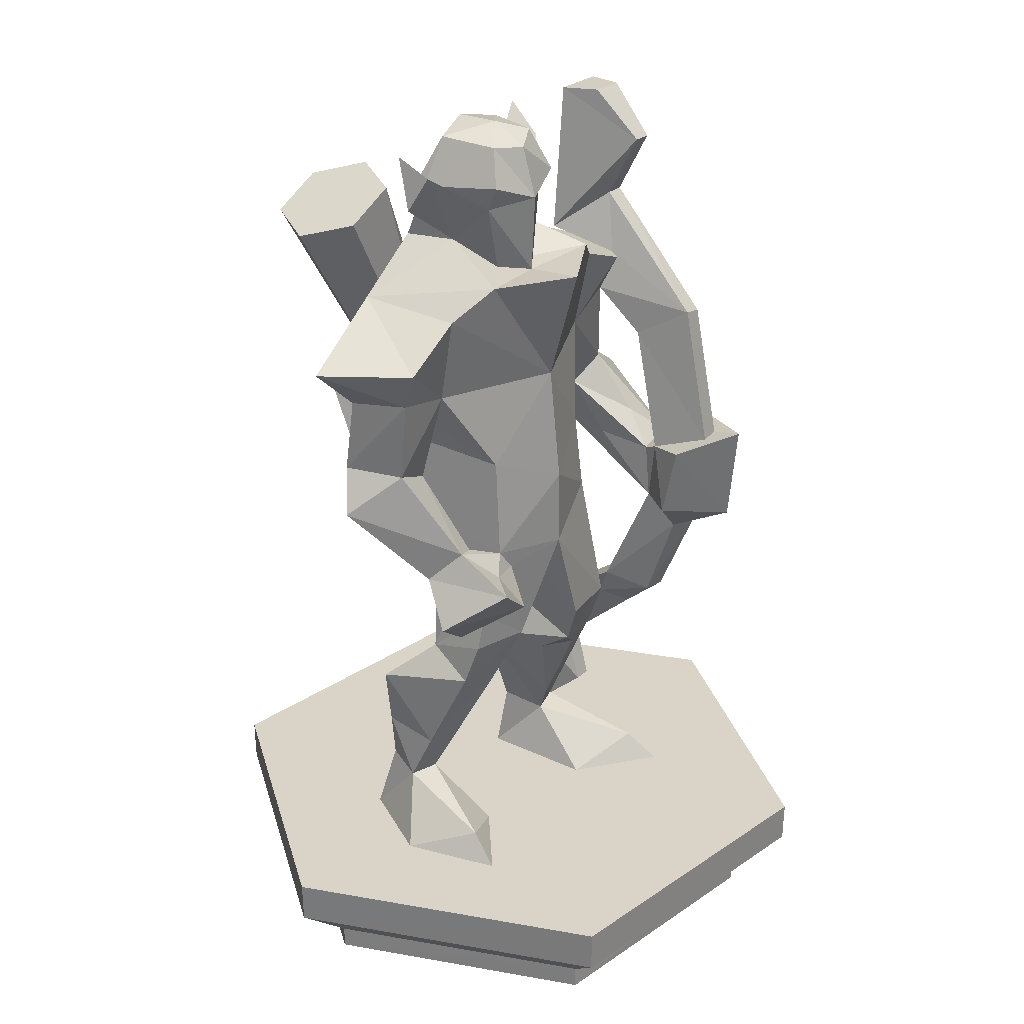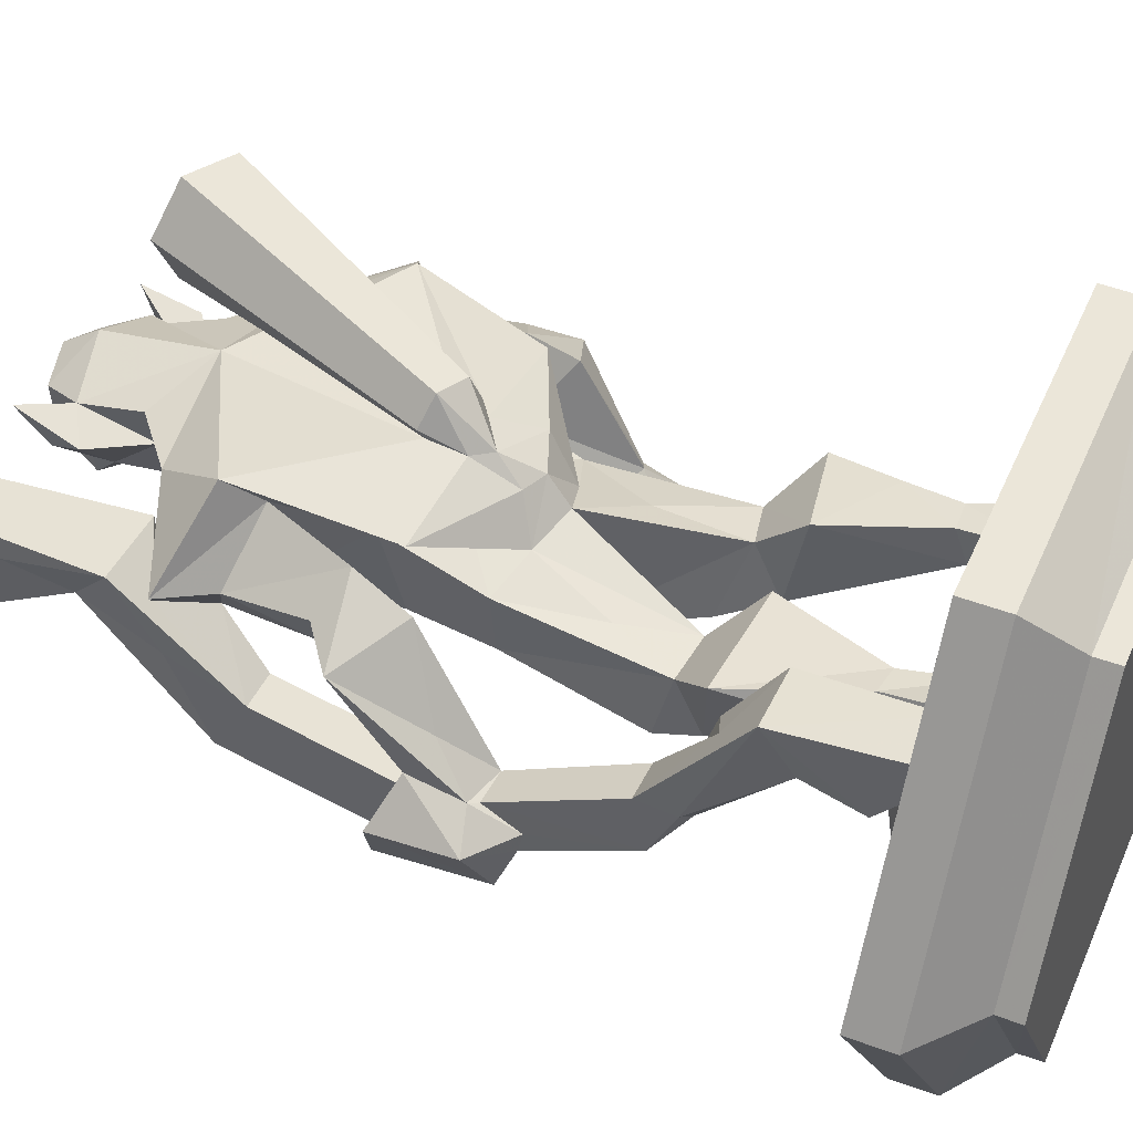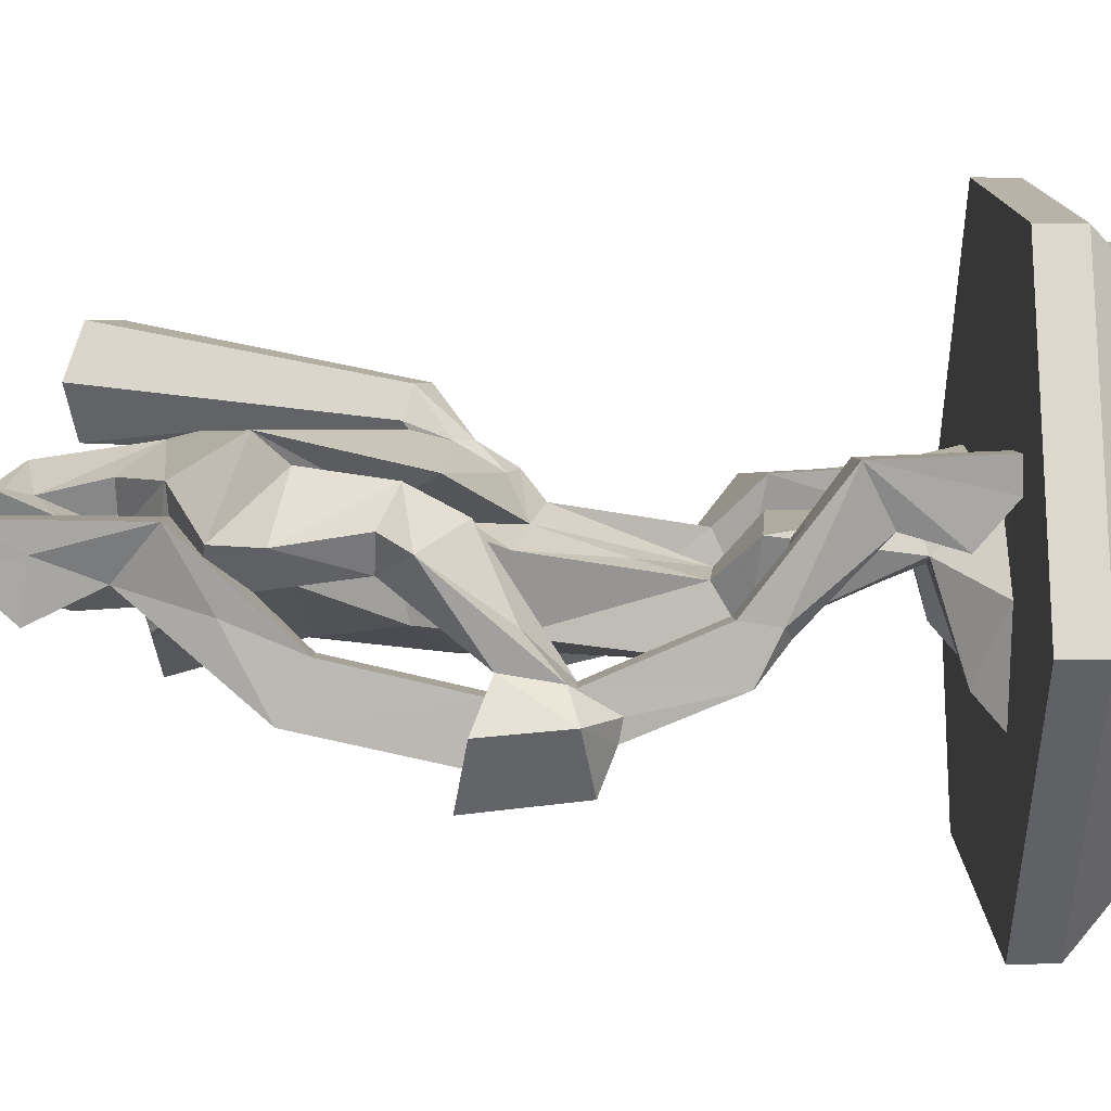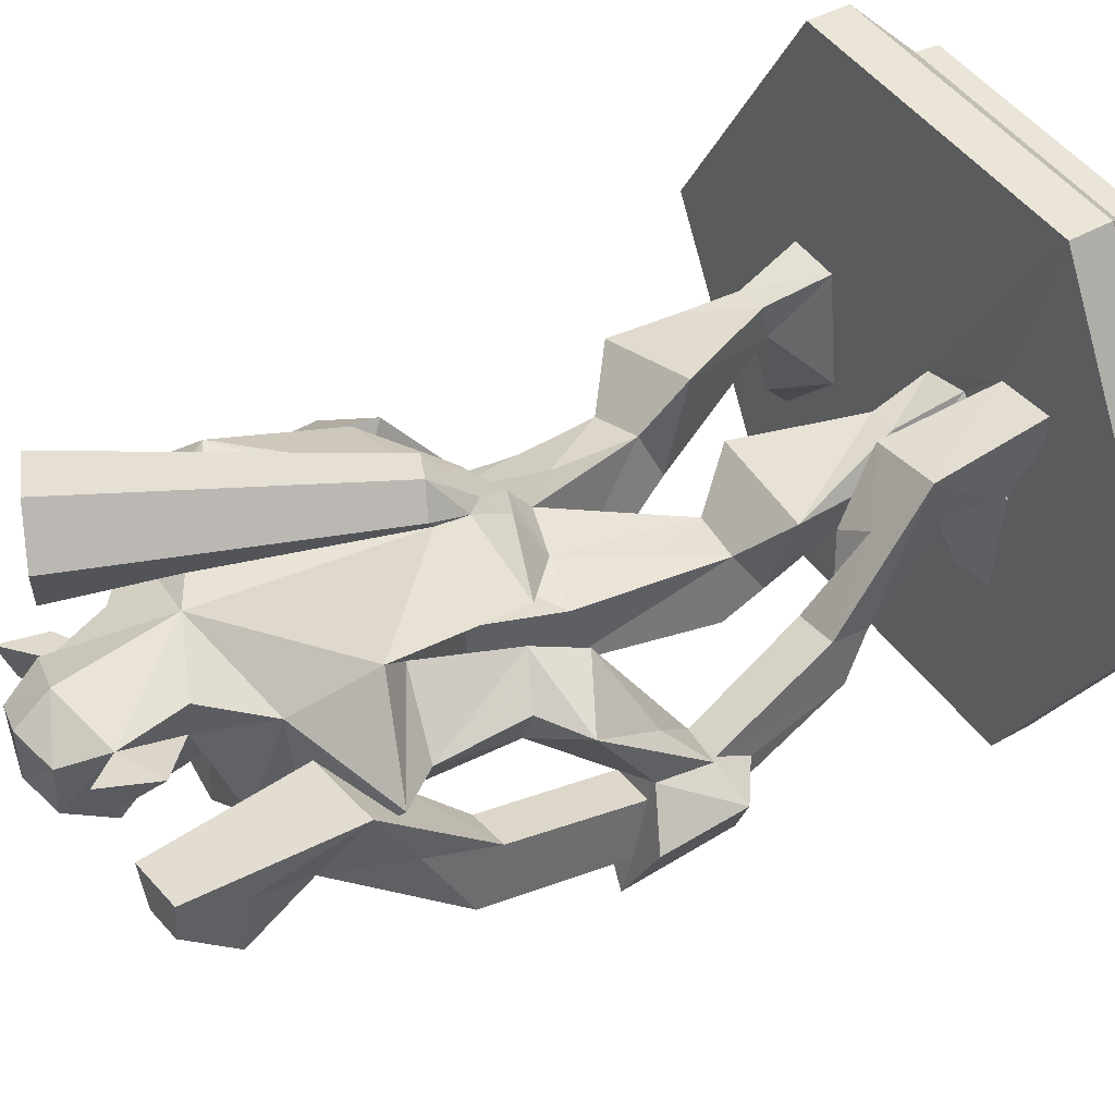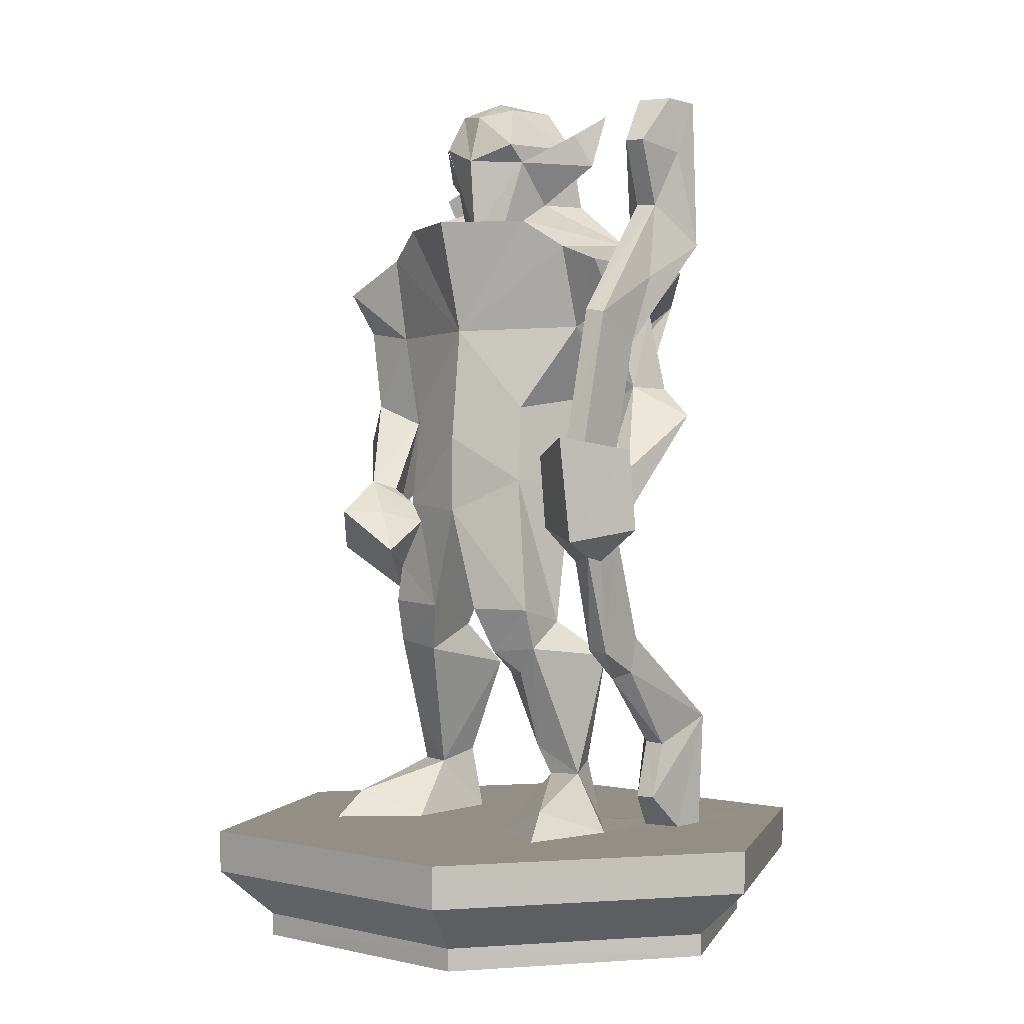
<metadata>
{"format":"obj","ext":"obj","renderer":"f3d","projection":"perspective","resolution":1024,"background":"white","views":[{"elev":28.6,"azim":-45.1,"up":"+Z"},{"elev":47.5,"azim":113.1,"up":"+Y"},{"elev":12.8,"azim":89.8,"up":"+Y"},{"elev":45.5,"azim":57.1,"up":"+Y"},{"elev":0.3,"azim":43.8,"up":"+Z"}]}
</metadata>
<code>
v 5.805 2.698 31.47
v 4.981 5.463 4.064
v -9.354 1.643 18.97
v -1.252 3.739 17.36
v -1.492 -1.481 16.08
v 5.923 3.029 29.48
v -5.054 -1.817 16.02
v 1.359 2.117 17.2
v -7.563 4.563 23.38
v 5.399 0.97 10.12
v -2.222 4.502 26.89
v 3.511 -2.408 4
v -2.725 0.5478 27.02
v -5.842 -0.3218 26.03
v -4.895 -0.8908 13.88
v 10.33 1.415 2.5
v 4.922 0.7303 18.67
v 3.626 -6.755 0.7973
v 6.235 -2.572 18.35
v 7.377 -1.414 18.26
v -3.298 4.703 20.35
v 9.015 3.715 4
v 2.551 2.79 10.51
v -5.431 -0.3509 10.94
v 4.775 -0.6166 10.96
v 0.8062 -0.1144 9.926
v 2.612 4.71 23
v 2.809 4.958 8.245
v 5.032 -1.663 14.25
v -6.698 8.107 0.00013
v -6.703 2.162 20.73
v 4.409 1.447 25.35
v 2.463 4.467 19.06
v 5.146 0.9805 29.78
v -8.054 -0.6685 24.78
v -5.001 3.872 29.75
v 6.191 -0.3221 15.74
v 4.959 3.427 20.68
v -2.032 2.739 16.24
v 1.267 3.205 6.383
v 8.343 1.415 -5.9e-05
v -7.713 0.1496 23.24
v -1.641 -0.1212 26.83
v -4.291 5.77 30.07
v -10.13 2.077 24.63
v 7.42 -1.136 15.41
v -1.838 1.534 32.03
v -2.052 3.102 31.97
v 3.905 3.561 18.21
v 3.612 9.592 0.8052
v 1.486 3.695 4.046
v 4.515 2.49 31.53
v -5.046 3.108 31.1
v -7.061 3.131 18.12
v -6.299 1.829 5.972
v -1.553 -1.039 22.97
v 5.961 1.377 24.7
v -12.56 1.414 4
v -4.192 -1.016 16.37
v 6.291 -3.374 14.98
v -7.864 0.3633 4
v -1.725 0.2393 31.35
v 4.647 2.922 23.51
v 4.577 -0.4702 17.5
v -5.203 -0.8464 12.51
v 4.066 1.34 10.34
v -5.469 -0.6966 16.93
v -4.14 2.979 30.25
v 4.05 -2.494 18.07
v 0.549 1.716 13.96
v -2.108 3.704 17
v -1.417 -2.17 27.04
v 4.4 3.527 9.503
v -5.386 2.542 20.51
v 4.872 4.318 4
v -6.92 2.582 10.6
v 2.257 4.221 26.39
v -0.05666 -0.691 10.71
v -5.867 0.2317 22.95
v -5.995 1.063 7.758
v -3.721 1.905 14.56
v 4.591 -0.6744 15.47
v -0.3905 -1.416 12.37
v -6.481 2.802 8.28
v 6.196 -1.464 23.25
v -0.8552 0.6073 26.91
v 3.892 3.654 31.5
v -6.836 -8.504 4
v -6.487 -2.858 4
v -2.511 6.05 19.44
v -3.661 1.845 27.98
v 1.658 -0.3093 10.87
v 3.901 1.576 23.96
v 1.081 -0.2524 27.05
v -10.56 1.414 -4.5e-05
v -6.413 0.3081 15.86
v -4.863 0.3598 14.89
v 4.879 3.393 7.245
v -6.071 1.119 19.55
v -3.644 -1.072 15.64
v 2.903 5.153 4.002
v -12.54 1.42 2.495
v 6.213 -3.82 18.69
v 4.163 3.309 7.305
v -6.836 11.33 4
v 1.499 4.001 31.46
v -0.1648 3.202 4
v 0.5064 -0.7472 4
v 5.268 5.357 8.218
v -1.675 -0.3074 29.6
v -3.372 4.515 26.16
v 3.37 2.911 9.832
v -4.297 -0.8988 27.05
v 1.724 -0.8037 12.34
v 3.621 -6.746 0.000147
v -5.425 7.392 29.53
v -5.512 1.02 14.28
v -0.512 2.872 31.63
v -10.55 1.423 0.7886
v -7.978 5.219 28.36
v -2.96 -0.9676 12.37
v 3.446 4.101 4
v -5.427 4.552 24.64
v -5.478 3.73 26.11
v 4.866 0.5325 9.877
v 3.615 9.601 0.000214
v 4.905 2.809 5.272
v 5.469 -1.578 23.38
v 5.543 2.161 27.47
v -6.71 3.628 22.93
v -7.656 0.5123 20.3
v 6.049 -0.7041 17.79
v 0.8045 -0.1071 20
v -2.931 4.933 19.26
v -6.984 3.341 19.09
v -3.437 2.103 16.62
v -8.815 2.165 20.54
v 5.902 -1.264 14.28
v 1.327 3.354 20.5
v 4.509 2.149 20.73
v -0.2896 0.4882 9.892
v 3.156 2.2 19.98
v 3.866 -2.024 15.48
v 5.853 1.096 29.75
v -4.139 3.922 26.64
v 5.925 -0.4915 15.49
v -5.58 -0.3042 12.98
v -3.755 1.643 11.54
v -5.015 3.157 6.328
v 5.846 3.28 24.98
v -3.505 3.26 9.949
v -7.269 7.117 28.68
v -6.827 -8.49 2.5
v -5.833 -6.775 0.0002
v -2.565 4.7 18.93
v -3.494 2.516 31.63
v -0.1563 0.3655 30.16
v -3.831 2.126 18.39
v -5.741 9.601 0.000144
v 3.983 0.9447 11.4
v -6.109 3.045 6.396
v 4.617 -8.504 4
v -4.131 -2.252 14.53
v -5.832 9.592 0.7654
v -3.253 0.06667 30.22
v 3.253 3.47 26.16
v -5.342 2.365 29.35
v -3.255 0.446 29.34
v 5.401 0.9778 16.97
v -4.98 1.713 30.62
v 3.858 0.6823 25.48
v -7.162 -0.2885 16.19
v 0.7838 1.614 5.926
v -7.48 3.172 19.95
v -6.714 3.141 26.29
v -1.001 4.689 18.84
v 5.933 -2.003 14.42
v -5.128 1.336 17.2
v 1.211 2.495 30.6
v 4.606 11.32 2.501
v 5.558 2.898 25.06
v -6.333 -1.777 4.944
v -1.423 2.627 10.19
v 5.463 1.185 11.39
v -4.063 -0.7004 19.93
v 1.401 1.292 11.85
v 2.254 0.6516 26.09
v 0.2098 3.035 6.262
v -0.6658 0.9971 31.61
v 0.2604 3.926 28.02
v -5.454 1.273 11.91
v 3.675 4.493 20.03
v -8.714 1.825 23.2
v 5.876 3.978 31.41
v 4.527 0.1043 22.31
v -6.827 11.32 2.502
v 6.327 3.131 19.64
v 0.5814 1.105 7.029
v 5.577 -0.6358 10.91
v -4.261 2.651 29.94
v -0.1766 2.298 27.99
v -0.4085 2.474 16.73
v -0.3717 1.25 11.67
v 4.016 1.381 17.77
v -2.15 3.928 30.76
v -1.537 4.589 18.21
v -5.198 1.695 5.928
v 4.238 2.701 5.276
v 1.796 2.049 5.972
v 6.099 3.934 26.04
v -0.1411 0.9833 29.53
v 2.981 -1.384 4.947
v -0.1168 2.546 18.33
v 6.135 -0.0205 17.61
v -3.703 -0.3401 10.63
v 4.804 2.019 27.52
v -7.579 -1.438 14.6
v -4.293 -0.4427 4.001
v 4.617 11.33 4
v -4.792 3.529 3.917
v -6.623 3.51 4
v -6.296 -1.166 17.23
v -1.5 -1.478 18.88
v -0.8136 5.282 20.23
v 4.608 -8.49 2.503
v 0.2504 3.415 30.21
v -0.8565 5.021 20.05
v 3.311 5.795 24
v -5.834 -6.762 0.801
v -5.897 -3.095 16.04
v -1.457 6.206 19.92
v -2.859 0.5616 31.51
v -6.844 3.597 28.9
v 3.8 1.299 3.999
v 5.997 0.3439 22.25
v -4.481 3.356 28.02
v 2.305 1.403 23.07
v 10.34 1.415 4
v 8.333 1.414 0.7925
v 1.574 3.113 29.43
v 5.493 -2.718 18.3
v 4.528 -0.9766 17.72
v -3.65 3.739 17.6
v 0.943 -0.3754 17.24
f 230 7 222
f 165 232 200
f 168 91 13
f 115 126 41
f 22 75 234
f 68 156 205
f 183 173 198
f 191 178 81
f 207 55 182
f 101 234 122
f 162 22 12
f 196 180 50
f 180 239 50
f 239 180 16
f 219 75 22
f 88 219 89
f 120 152 134
f 36 152 120
f 158 74 135
f 105 219 196
f 88 153 225
f 219 180 196
f 152 36 116
f 162 16 238
f 162 88 225
f 185 74 178
f 130 185 79
f 231 116 224
f 151 191 148
f 193 45 130
f 34 87 166
f 230 163 7
f 140 197 38
f 18 229 154
f 143 60 69
f 164 50 126
f 95 119 164
f 175 236 145
f 175 145 124
f 144 1 34
f 29 177 60
f 168 165 200
f 224 227 176
f 82 242 64
f 177 199 138
f 227 11 228
f 176 231 224
f 110 168 43
f 166 210 181
f 15 191 65
f 170 91 168
f 121 100 15
f 214 197 140
f 80 55 207
f 244 223 5
f 179 106 226
f 183 203 186
f 36 233 145
f 208 28 122
f 73 109 28
f 198 92 26
f 81 178 136
f 211 240 179
f 125 104 98
f 194 1 6
f 212 173 108
f 120 124 233
f 207 220 149
f 64 17 142
f 186 92 23
f 128 216 32
f 94 43 72
f 131 79 42
f 142 237 27
f 82 169 37
f 219 88 107
f 226 157 211
f 133 139 237
f 222 7 59
f 207 151 215
f 170 167 91
f 8 70 202
f 148 191 81
f 42 35 45
f 10 98 109
f 5 39 83
f 139 8 213
f 56 133 237
f 46 37 214
f 122 234 75
f 219 218 89
f 176 227 33
f 214 64 242
f 153 102 229
f 224 116 44
f 226 211 179
f 171 93 32
f 19 241 69
f 237 142 140
f 219 107 101
f 130 31 174
f 40 23 209
f 15 100 163
f 214 17 64
f 113 56 72
f 36 120 233
f 70 186 203
f 158 178 74
f 138 37 46
f 9 134 155
f 193 130 174
f 123 124 120
f 177 25 199
f 45 9 130
f 243 206 71
f 134 206 155
f 5 59 100
f 206 176 4
f 85 57 129
f 162 12 88
f 27 150 63
f 118 47 189
f 97 178 191
f 21 134 9
f 97 117 96
f 104 28 208
f 87 194 166
f 87 52 194
f 82 29 143
f 32 181 77
f 113 13 91
f 42 193 137
f 161 149 220
f 161 220 221
f 199 25 125
f 76 151 84
f 158 136 178
f 108 88 12
f 241 128 195
f 105 58 221
f 75 219 101
f 136 39 81
f 201 211 86
f 80 76 84
f 43 113 72
f 227 228 33
f 21 9 123
f 61 58 89
f 204 82 64
f 219 221 218
f 107 88 108
f 99 79 131
f 94 77 201
f 107 51 101
f 63 150 181
f 187 171 32
f 171 187 237
f 217 230 172
f 202 70 203
f 71 202 39
f 5 83 114
f 146 82 37
f 95 126 115
f 43 211 110
f 235 85 132
f 42 137 131
f 147 15 163
f 55 84 161
f 96 67 97
f 223 59 5
f 46 177 138
f 99 174 31
f 243 71 136
f 118 226 205
f 182 89 218
f 67 59 97
f 204 64 142
f 201 240 211
f 139 213 33
f 198 141 183
f 36 111 44
f 114 83 78
f 25 29 160
f 181 32 166
f 232 62 47
f 73 160 184
f 177 29 25
f 172 222 3
f 131 222 99
f 77 190 201
f 127 122 75
f 22 238 16
f 142 49 204
f 130 79 31
f 121 65 24
f 85 129 128
f 103 69 60
f 85 128 241
f 132 214 242
f 137 193 174
f 228 11 77
f 139 33 228
f 91 175 113
f 226 240 201
f 226 106 240
f 227 44 111
f 135 9 155
f 174 99 54
f 19 69 103
f 27 192 142
f 197 49 192
f 3 54 172
f 204 49 82
f 27 228 150
f 139 228 27
f 236 11 145
f 136 158 135
f 200 232 156
f 18 154 115
f 210 129 57
f 26 141 198
f 26 78 141
f 117 97 15
f 140 38 63
f 157 62 110
f 59 178 97
f 31 79 99
f 46 214 20
f 55 161 221
f 21 123 134
f 5 121 148
f 160 29 82
f 1 144 6
f 172 230 222
f 191 15 97
f 92 78 26
f 78 92 114
f 200 68 11
f 70 8 186
f 8 244 186
f 49 197 169
f 239 126 50
f 18 115 41
f 94 201 86
f 13 113 43
f 63 93 140
f 154 95 115
f 62 232 110
f 75 101 2
f 197 214 37
f 139 133 244
f 227 224 44
f 116 90 152
f 196 50 164
f 181 210 235
f 168 13 43
f 34 52 87
f 172 54 96
f 85 241 19
f 101 109 2
f 190 77 11
f 234 101 51
f 39 136 71
f 69 242 143
f 238 22 162
f 28 109 101
f 146 138 199
f 116 36 44
f 4 33 202
f 128 129 216
f 65 191 24
f 176 33 4
f 55 221 61
f 116 231 90
f 113 14 56
f 206 4 71
f 121 15 65
f 74 9 135
f 153 229 18
f 103 60 20
f 61 182 55
f 182 61 89
f 244 133 223
f 102 88 58
f 237 139 27
f 188 107 173
f 80 207 215
f 176 206 231
f 200 156 68
f 109 184 10
f 242 82 143
f 53 200 167
f 200 11 236
f 94 56 187
f 73 28 112
f 199 125 10
f 170 53 167
f 242 235 132
f 3 137 174
f 36 145 111
f 39 203 83
f 119 196 164
f 188 23 40
f 59 185 178
f 12 212 108
f 4 202 71
f 60 143 29
f 234 212 12
f 144 34 216
f 153 18 225
f 195 93 235
f 189 62 157
f 151 76 191
f 140 142 17
f 77 187 32
f 167 200 91
f 120 134 123
f 150 228 77
f 74 130 9
f 95 154 229
f 56 237 187
f 61 221 58
f 164 30 95
f 109 75 2
f 89 58 88
f 181 150 77
f 59 67 222
f 175 14 113
f 128 32 93
f 205 156 48
f 182 218 207
f 102 196 119
f 139 244 8
f 16 225 239
f 239 18 41
f 187 77 94
f 5 100 121
f 93 181 235
f 163 217 147
f 56 94 72
f 95 229 119
f 117 15 147
f 67 99 222
f 127 104 208
f 20 19 103
f 118 189 226
f 133 56 223
f 131 137 3
f 244 114 186
f 144 216 129
f 234 51 209
f 38 192 63
f 234 209 212
f 145 233 124
f 215 148 121
f 202 213 8
f 184 160 82
f 88 102 153
f 111 11 227
f 242 195 235
f 132 19 20
f 14 79 56
f 162 225 16
f 11 226 190
f 184 199 10
f 157 226 189
f 193 42 45
f 28 104 112
f 24 215 121
f 207 149 151
f 118 48 47
f 118 205 48
f 135 243 136
f 196 102 58
f 62 189 47
f 223 56 185
f 32 216 166
f 243 135 155
f 111 145 11
f 11 205 226
f 148 215 151
f 243 155 206
f 214 132 20
f 28 101 122
f 73 66 160
f 9 124 123
f 96 117 217
f 51 40 209
f 217 172 96
f 34 1 52
f 22 234 12
f 192 27 63
f 163 100 7
f 219 105 221
f 214 140 17
f 169 197 37
f 90 134 152
f 80 84 55
f 98 127 109
f 107 188 40
f 114 92 186
f 18 239 225
f 173 212 209
f 20 60 46
f 60 177 46
f 183 23 188
f 240 106 179
f 117 147 217
f 146 37 138
f 242 69 241
f 132 85 19
f 96 99 67
f 230 217 163
f 47 48 156
f 54 3 174
f 82 146 184
f 241 195 242
f 192 38 197
f 207 218 220
f 66 25 160
f 94 86 43
f 84 149 161
f 35 42 79
f 84 151 149
f 188 173 183
f 83 203 78
f 104 127 98
f 180 219 22
f 180 22 16
f 164 126 159
f 73 112 66
f 5 114 244
f 10 125 98
f 39 148 81
f 34 166 216
f 76 24 191
f 80 24 76
f 194 210 166
f 7 100 59
f 79 14 35
f 190 226 201
f 175 91 236
f 90 206 134
f 93 63 181
f 82 49 169
f 58 105 196
f 112 104 66
f 185 56 79
f 93 237 140
f 39 5 148
f 73 184 109
f 142 192 49
f 185 130 74
f 45 35 175
f 164 159 30
f 30 126 95
f 159 126 30
f 213 202 33
f 25 66 125
f 125 66 104
f 170 200 53
f 200 170 168
f 102 119 229
f 35 14 175
f 194 52 1
f 156 232 47
f 110 165 168
f 232 165 110
f 203 183 78
f 78 183 141
f 128 93 195
f 11 68 205
f 131 3 222
f 237 93 171
f 173 107 108
f 45 175 9
f 109 127 75
f 57 235 210
f 86 211 43
f 122 127 208
f 157 110 211
f 203 39 202
f 57 85 235
f 107 40 51
f 194 6 210
f 144 129 6
f 90 231 206
f 184 146 199
f 220 218 221
f 9 175 124
f 54 99 96
f 173 209 198
f 23 92 209
f 92 198 209
f 129 210 6
f 215 24 80
f 239 41 126
f 91 200 236
f 23 183 186
f 223 185 59

</code>
